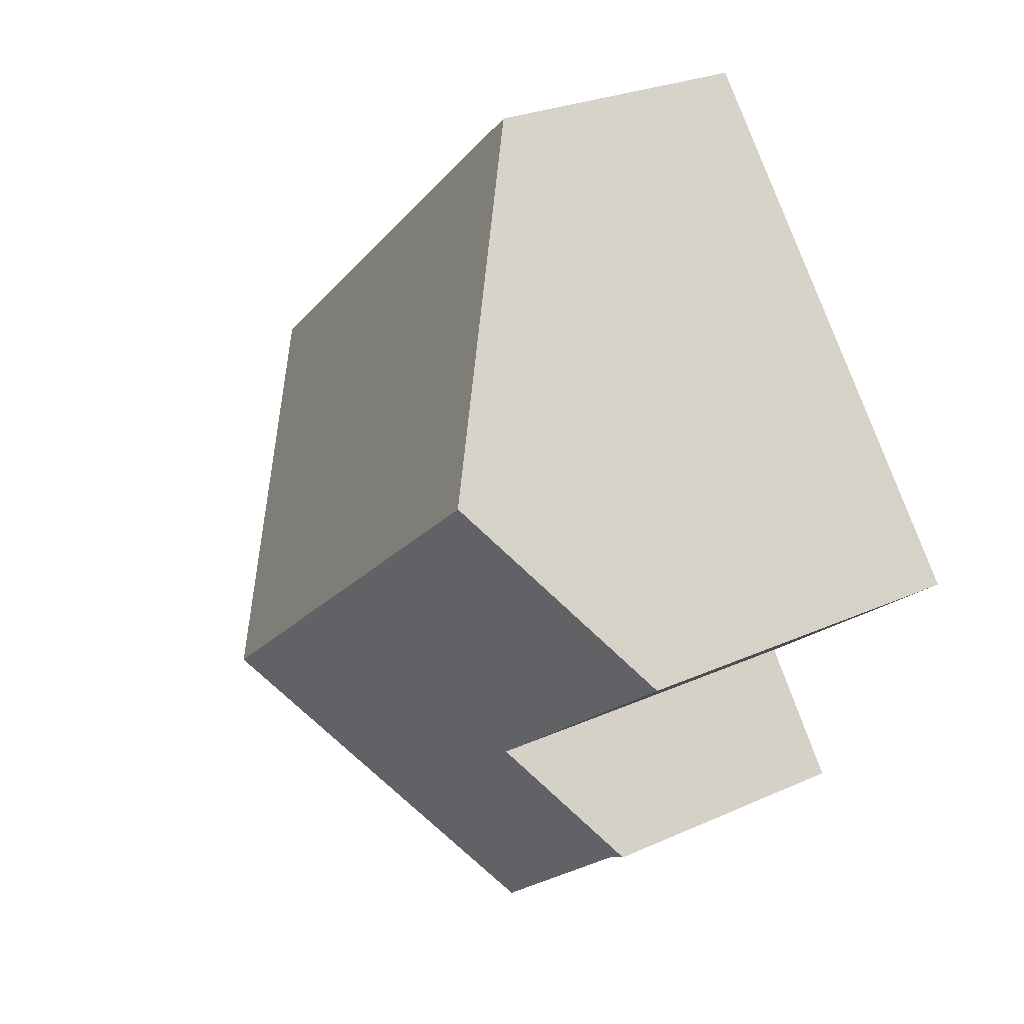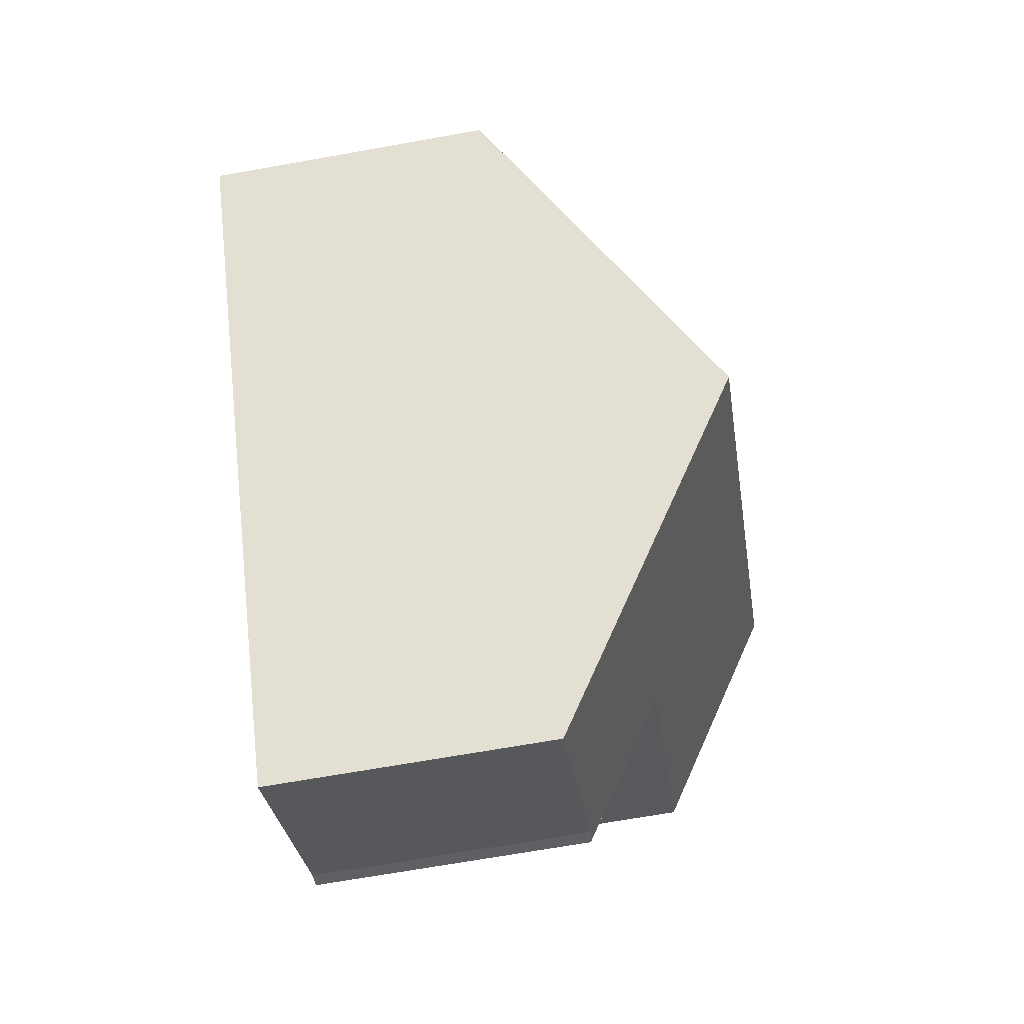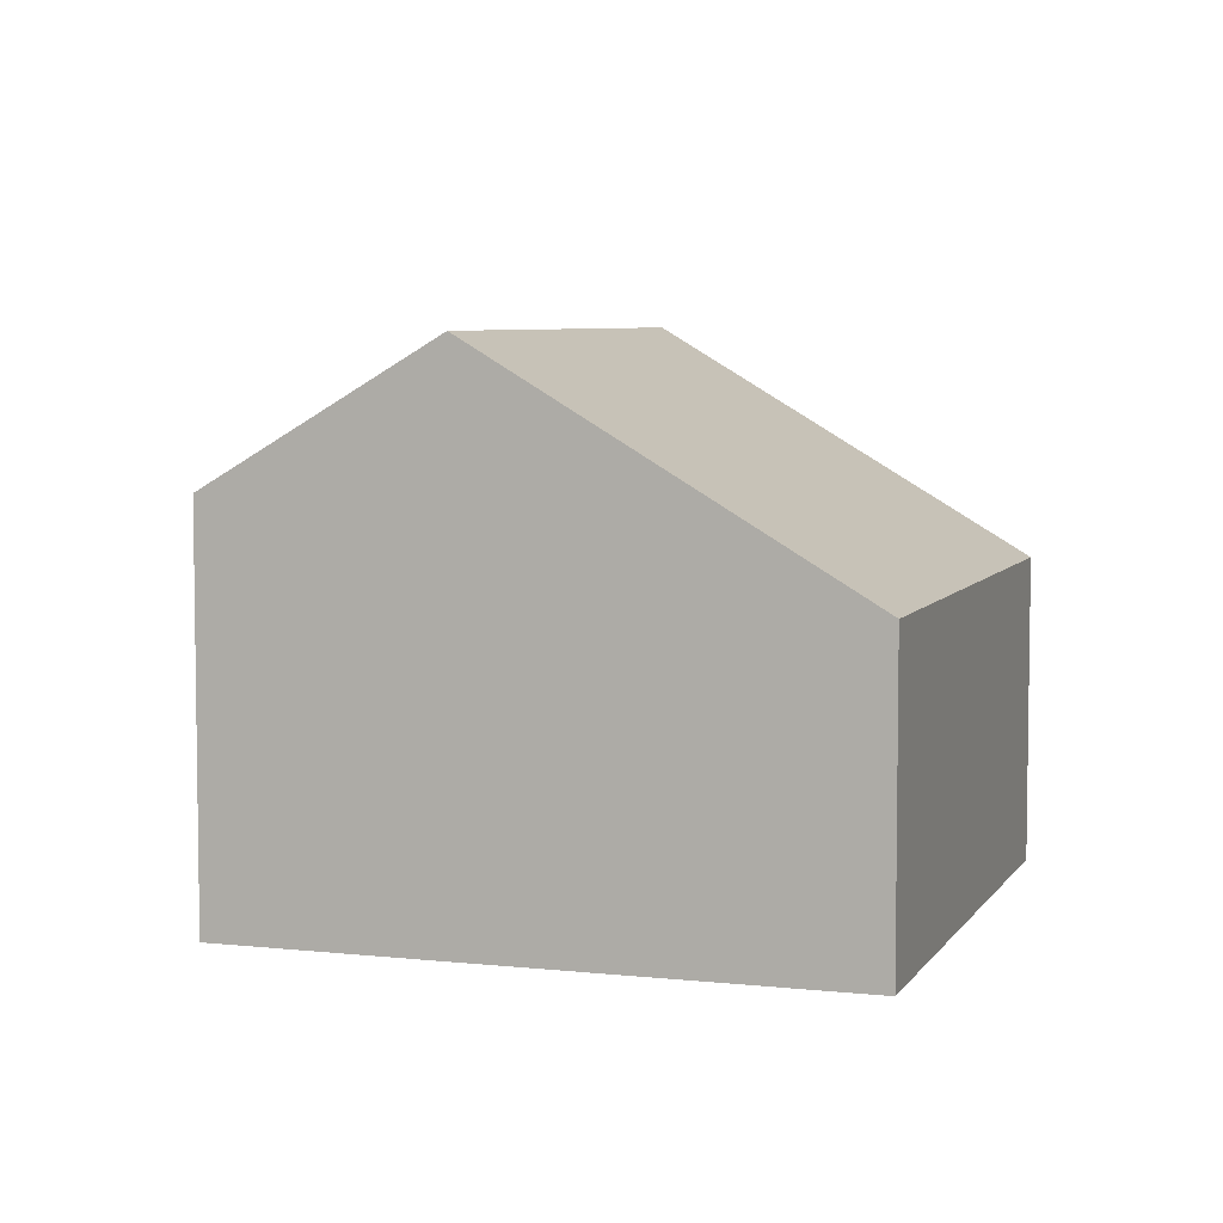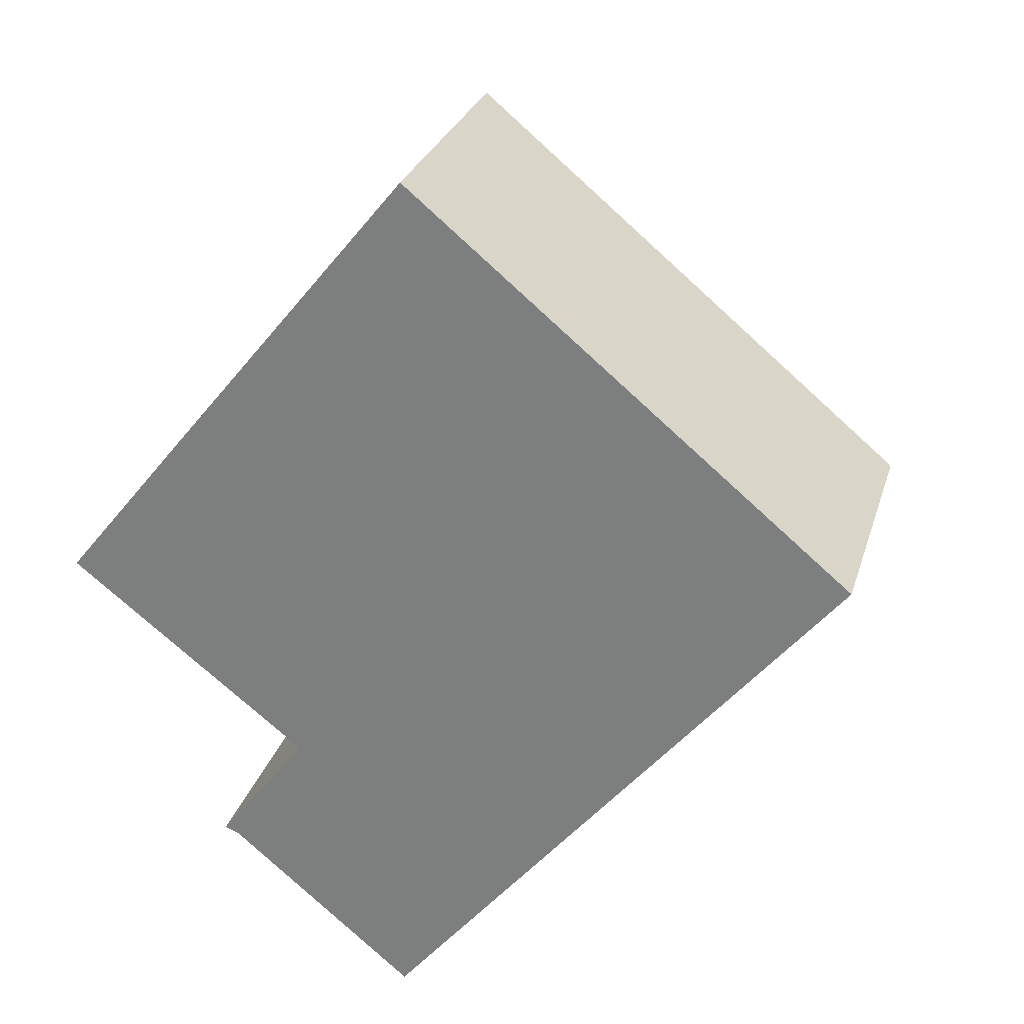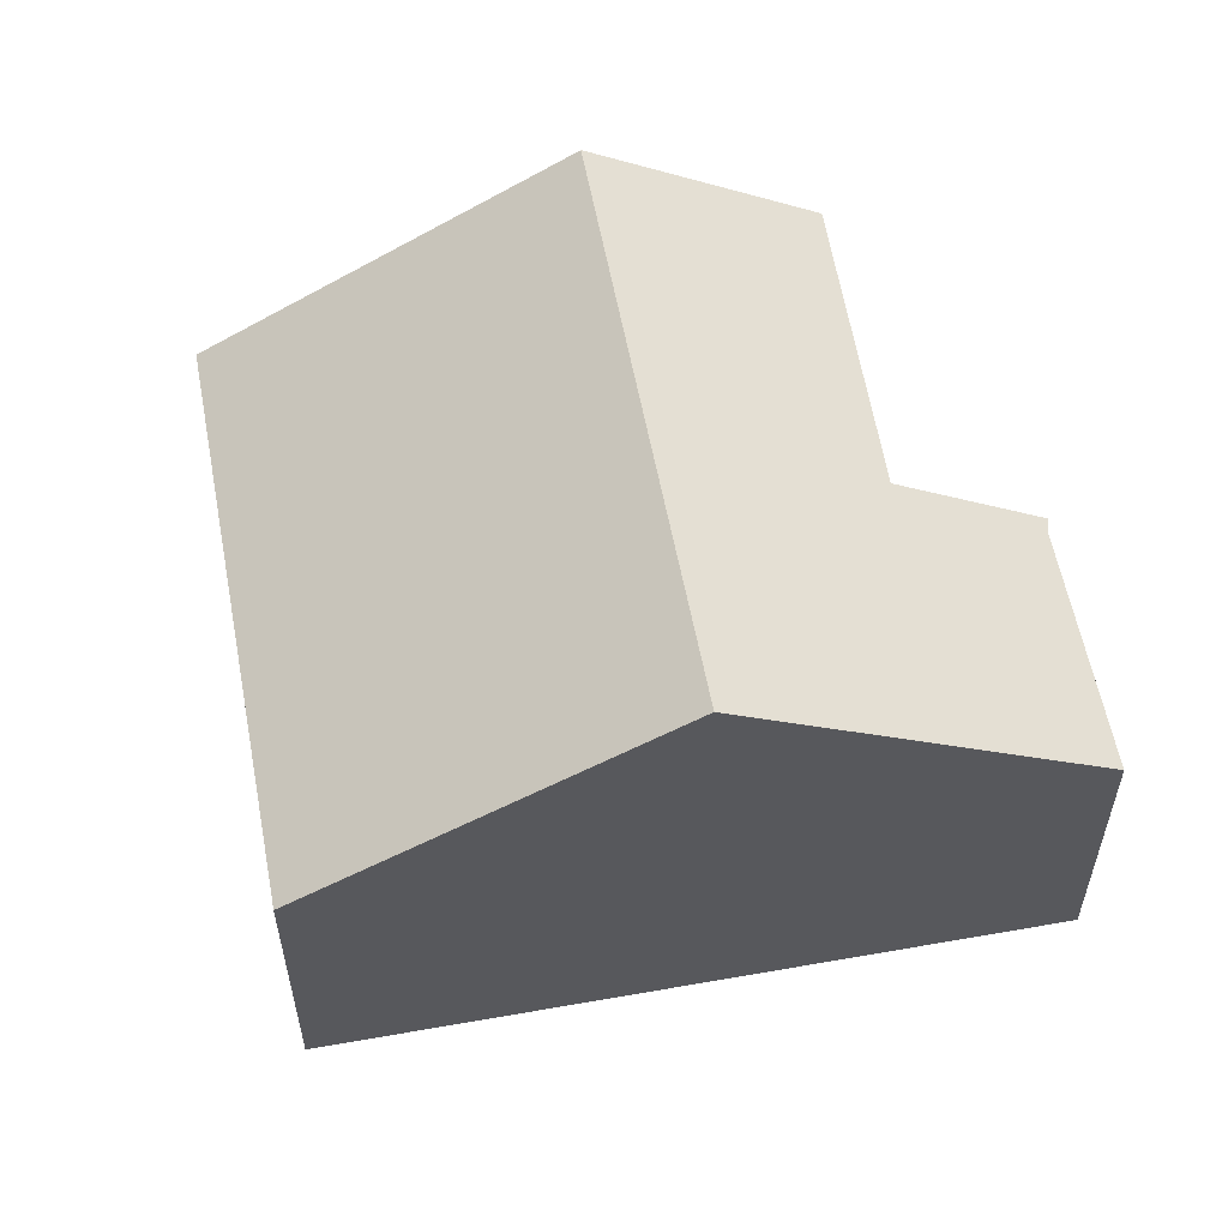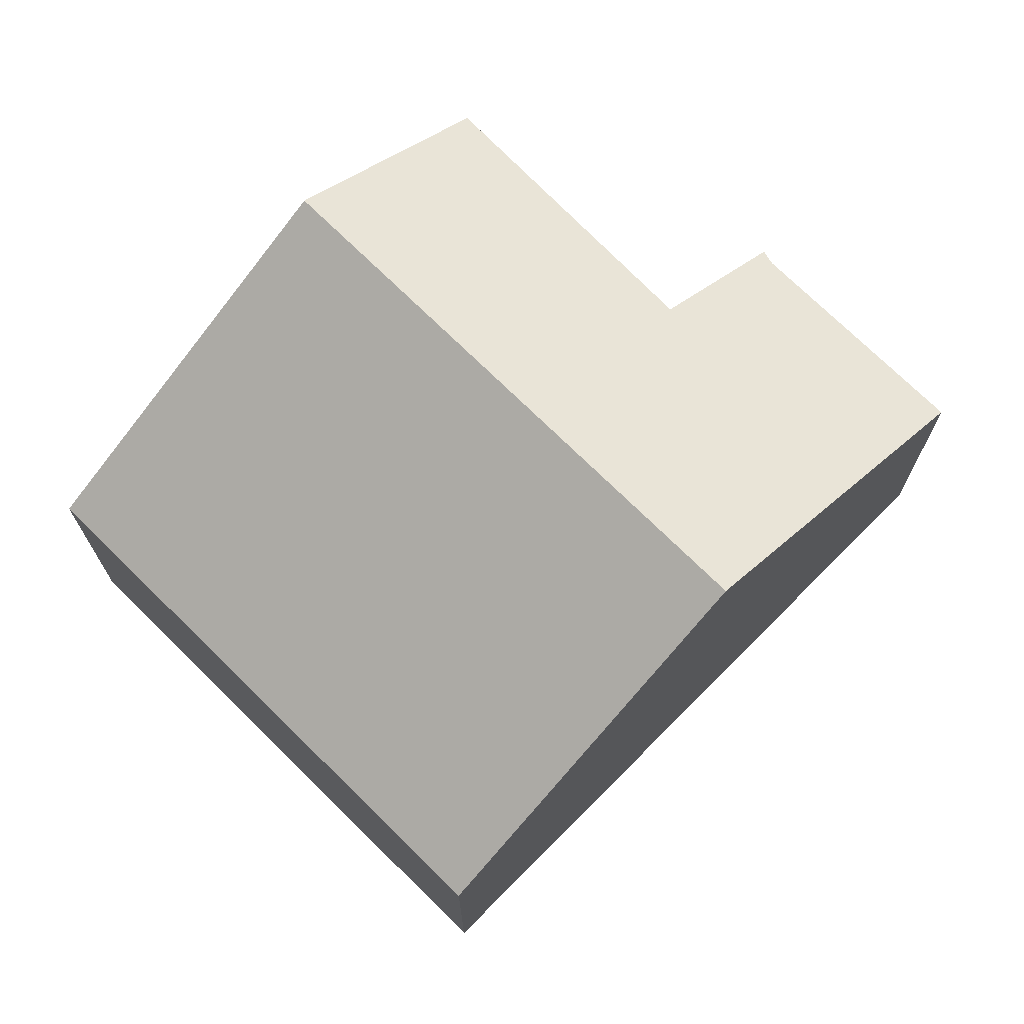
<metadata>
{"format":"obj","ext":"obj","renderer":"f3d","projection":"perspective","resolution":1024,"background":"white","views":[{"elev":26.3,"azim":-125.4,"up":"+Z"},{"elev":-68.9,"azim":100.1,"up":"+Z"},{"elev":5.9,"azim":-32.2,"up":"+Y"},{"elev":27.4,"azim":15.6,"up":"+Z"},{"elev":58.3,"azim":119.2,"up":"+Y"},{"elev":72.8,"azim":84.4,"up":"+Y"}]}
</metadata>
<code>
v  2.228 7.987 2.762
v  12.93 4.582 1.355
v  9.249 7.987 -3.096
v  5.865 4.582 7.245
v  2.121 7.888 2.631
v  3.842 5.98 -3.016
v  0 5.894 3.609e-16
v  5.605 4.611 -7.507
v  2.621 4.615 -5.009
v  2.378 4.57 -4.907
v  3.842 1.847e-16 -3.016
v  2.378 3.005e-16 -4.907
v  0 0 0
v  2.121 -1.611e-16 2.631
v  2.228 -1.691e-16 2.762
v  5.865 -4.436e-16 7.245
v  2.621 3.067e-16 -5.009
v  5.605 4.597e-16 -7.507
v  12.93 -8.297e-17 1.355
v  9.249 1.896e-16 -3.096
g defaultobject
f 1 2 3
f 2 1 4
f 5 6 7
f 6 5 1
f 6 1 3
f 6 3 8
f 6 9 10
f 9 6 8
f 10 11 6
f 11 10 12
f 13 5 7
f 5 13 1
f 1 13 4
f 4 13 14
f 4 14 15
f 4 15 16
f 11 7 6
f 7 11 13
f 17 10 9
f 10 17 12
f 8 17 9
f 17 8 18
f 16 2 4
f 2 16 19
f 19 3 2
f 3 19 8
f 8 19 20
f 8 20 18
f 15 19 16
f 19 15 14
f 19 14 13
f 19 13 11
f 19 11 20
f 20 11 12
f 20 12 17
f 20 17 18

</code>
